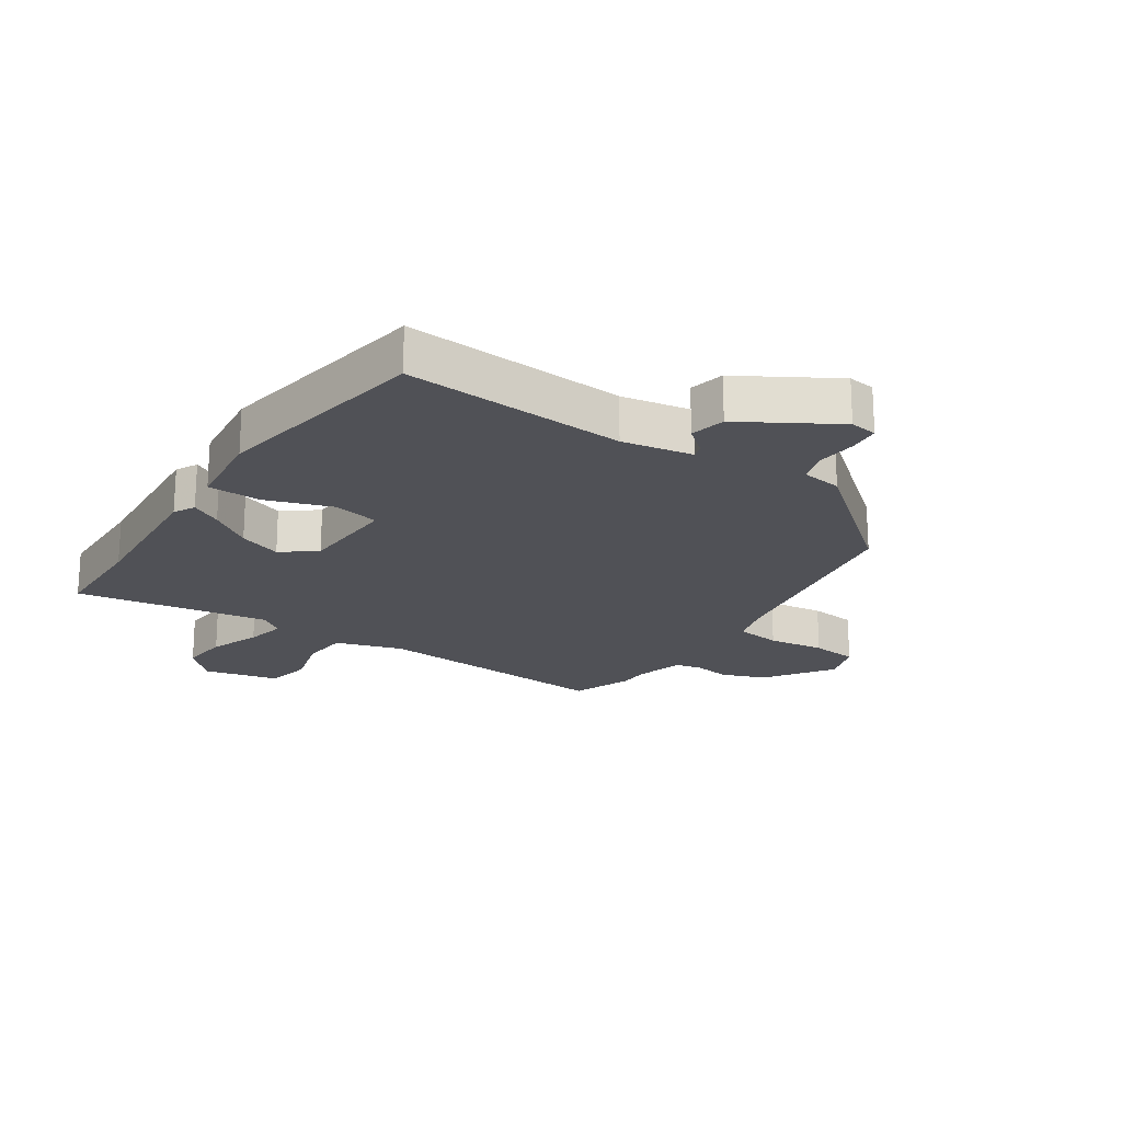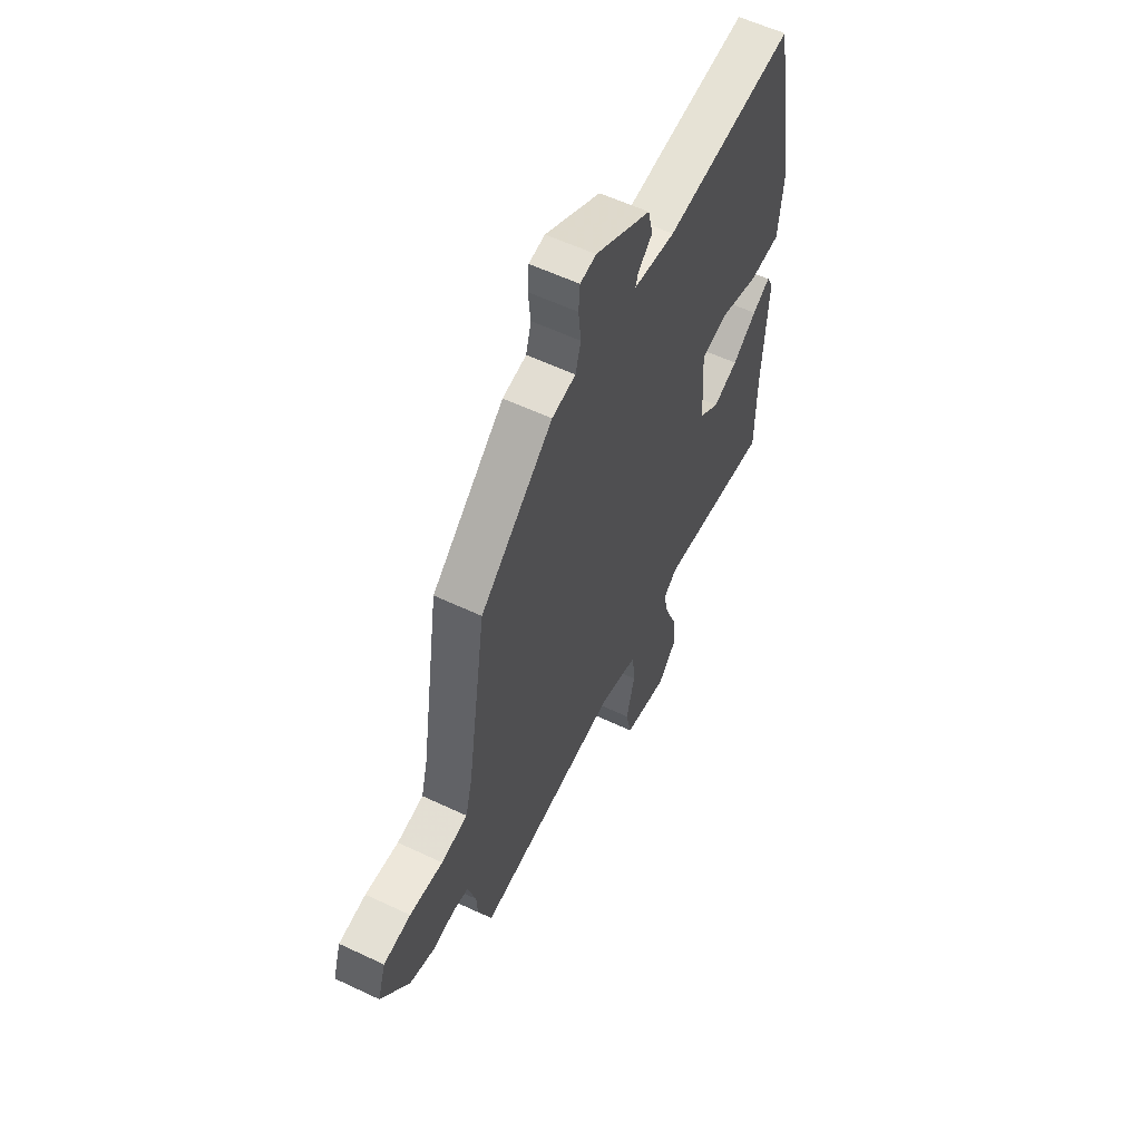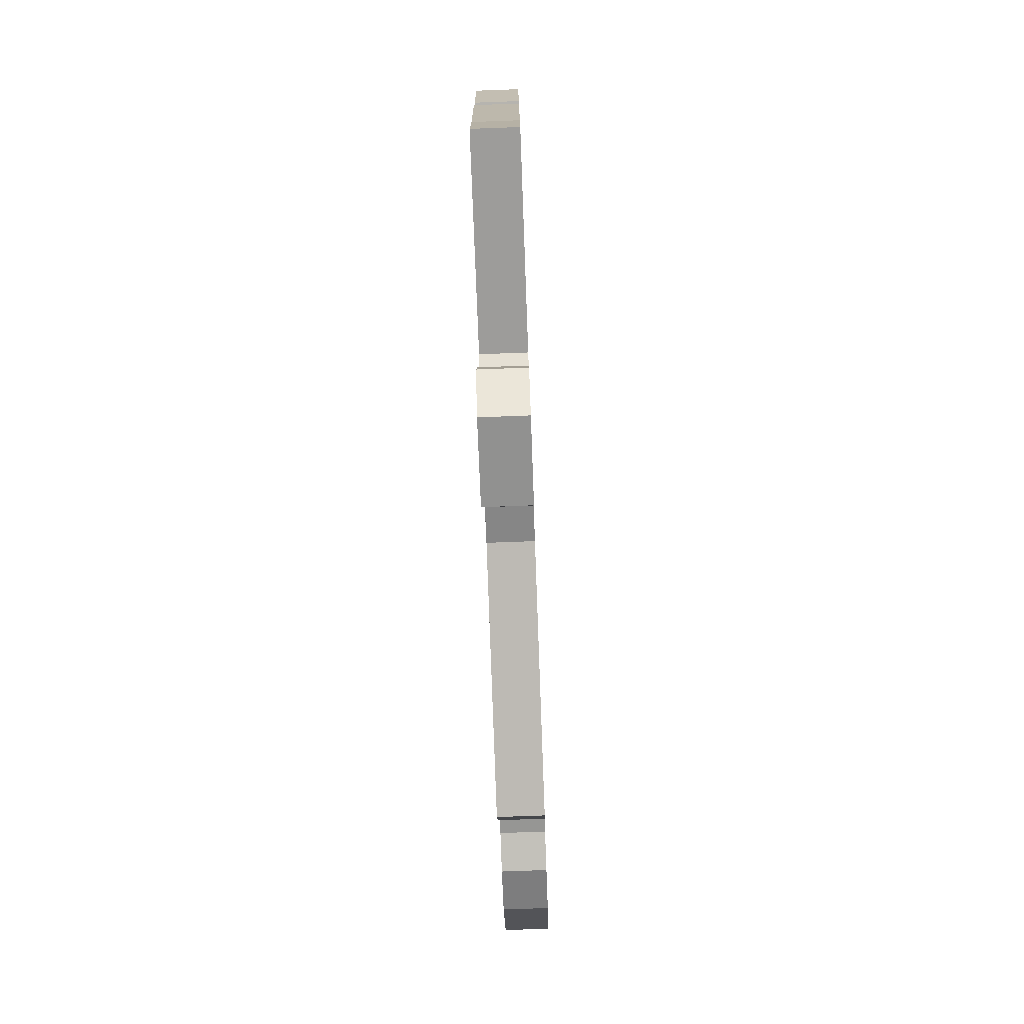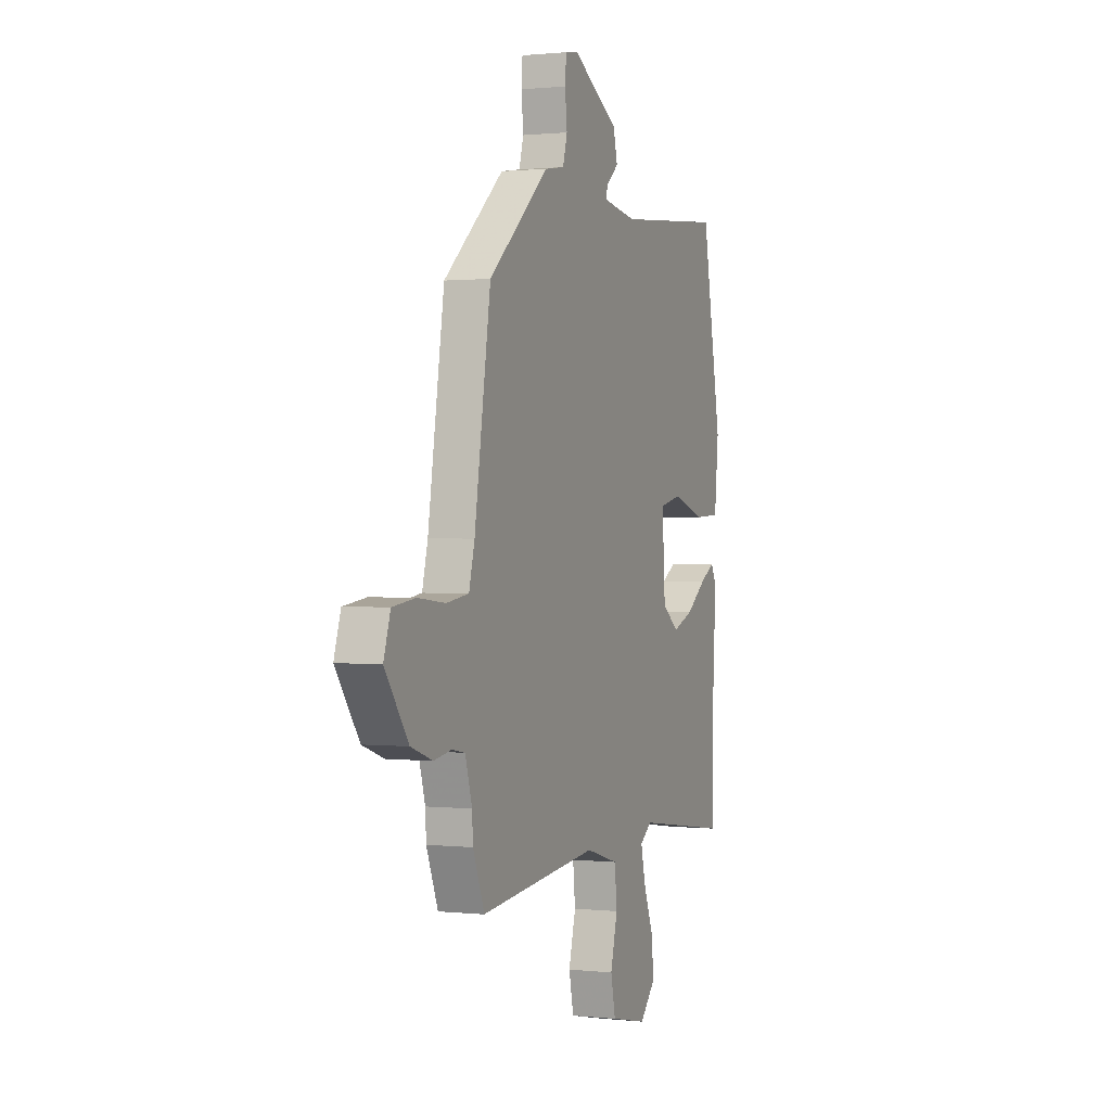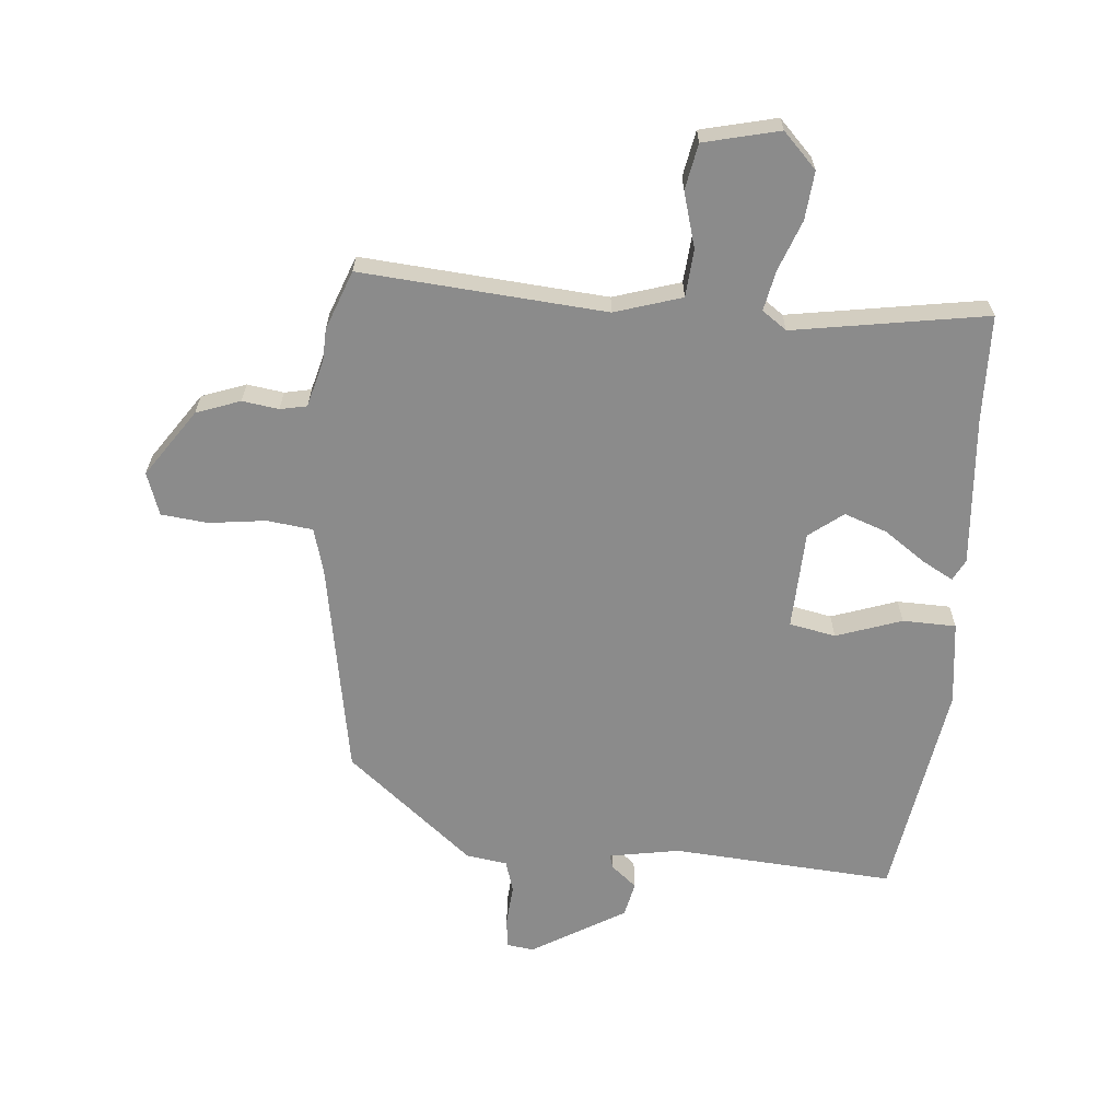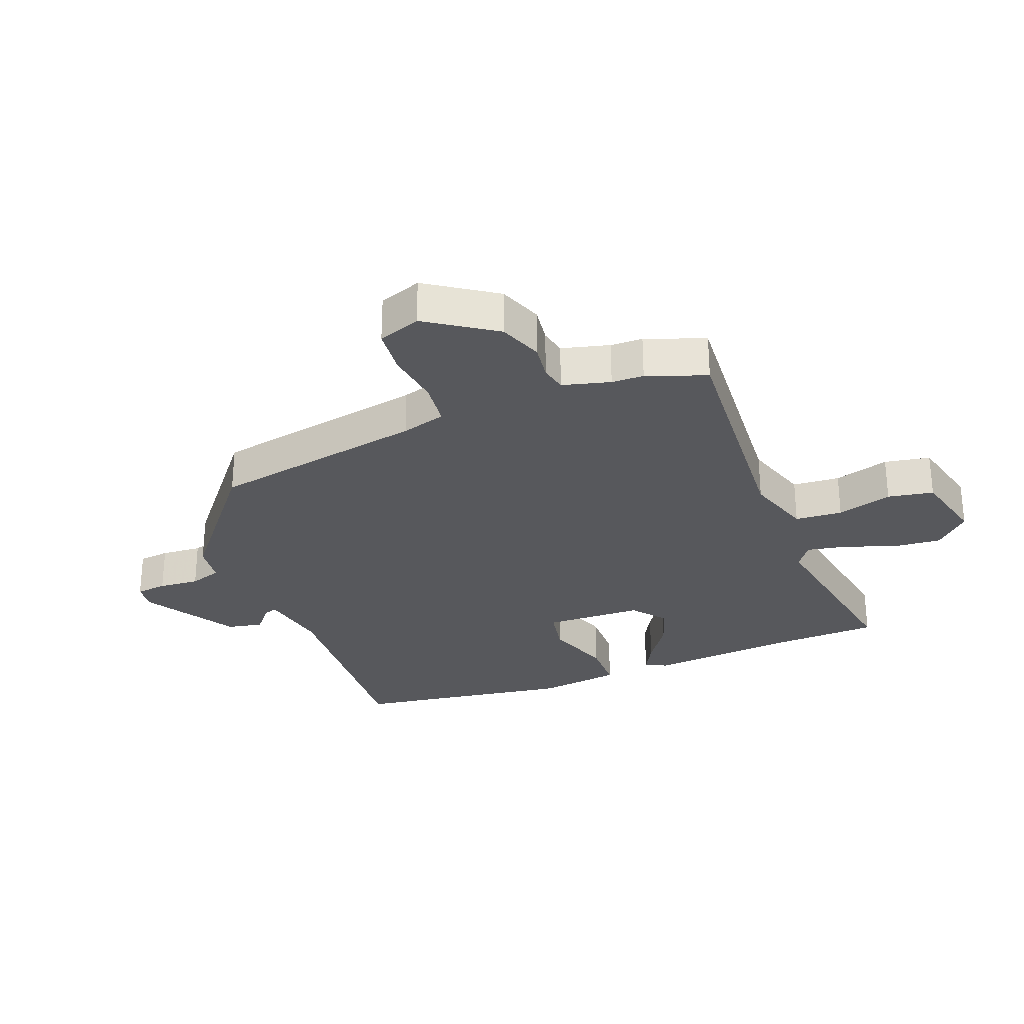
<metadata>
{"format":"obj","ext":"obj","renderer":"f3d","projection":"perspective","resolution":1024,"background":"white","views":[{"elev":-20.5,"azim":-32.5,"up":"+Y"},{"elev":57.9,"azim":116.1,"up":"+Z"},{"elev":-78.0,"azim":-87.9,"up":"+Z"},{"elev":0.8,"azim":111.8,"up":"+Z"},{"elev":-63.9,"azim":176.3,"up":"+Y"},{"elev":-28.7,"azim":113.0,"up":"+Y"}]}
</metadata>
<code>
v -0.462 0.07 0.54
v -0.095 0.07 0.506
v 0.022 0.07 0.524
v 0.015 0.07 0.547
v -0.026 0.07 0.583
v -0.012 0.07 0.641
v 0.144 0.07 0.729
v 0.189 0.07 0.722
v 0.193 0.07 0.671
v 0.186 0.07 0.604
v 0.201 0.07 0.551
v 0.268 0.07 0.54
v 0.473 0.07 0.363
v 0.528 0.07 0.005
v 0.547 0.07 -0.069
v 0.622 0.07 -0.08
v 0.716 0.07 -0.07
v 0.793 0.07 -0.08
v 0.816 0.07 -0.151
v 0.737 0.07 -0.261
v 0.664 0.07 -0.286
v 0.604 0.07 -0.276
v 0.56 0.07 -0.284
v 0.537 0.07 -0.362
v 0.534 0.07 -0.415
v 0.495 0.07 -0.512
v 0.093 0.07 -0.471
v -0.018 0.07 -0.503
v -0.026 0.07 -0.581
v -0.002 0.07 -0.673
v -0.018 0.07 -0.748
v -0.143 0.07 -0.775
v -0.197 0.07 -0.717
v -0.188 0.07 -0.638
v -0.155 0.07 -0.555
v -0.14 0.07 -0.489
v -0.18 0.07 -0.459
v -0.5 0.07 -0.504
v -0.501 0.07 -0.329
v -0.515 0.07 -0.081
v -0.496 0.07 -0.046
v -0.446 0.07 -0.075
v -0.378 0.07 -0.125
v -0.308 0.07 -0.152
v -0.251 0.07 -0.11
v -0.241 0.07 0.053
v -0.317 0.07 0.07
v -0.426 0.07 0.035
v -0.514 0.07 0.039
v -0.528 0.07 0.178
v -0.462 0 0.54
v -0.095 0 0.506
v 0.022 0 0.524
v 0.015 0 0.547
v -0.026 0 0.583
v -0.012 0 0.641
v 0.144 0 0.729
v 0.189 0 0.722
v 0.193 0 0.671
v 0.186 0 0.604
v 0.201 0 0.551
v 0.268 0 0.54
v 0.473 0 0.363
v 0.528 0 0.005
v 0.547 0 -0.069
v 0.622 0 -0.08
v 0.716 0 -0.07
v 0.793 0 -0.08
v 0.816 0 -0.151
v 0.737 0 -0.261
v 0.664 0 -0.286
v 0.604 0 -0.276
v 0.56 0 -0.284
v 0.537 0 -0.362
v 0.534 0 -0.415
v 0.495 0 -0.512
v 0.093 0 -0.471
v -0.018 0 -0.503
v -0.026 0 -0.581
v -0.002 0 -0.673
v -0.018 0 -0.748
v -0.143 0 -0.775
v -0.197 0 -0.717
v -0.188 0 -0.638
v -0.155 0 -0.555
v -0.14 0 -0.489
v -0.18 0 -0.459
v -0.5 0 -0.504
v -0.501 0 -0.329
v -0.515 0 -0.081
v -0.496 0 -0.046
v -0.446 0 -0.075
v -0.378 0 -0.125
v -0.308 0 -0.152
v -0.251 0 -0.11
v -0.241 0 0.053
v -0.317 0 0.07
v -0.426 0 0.035
v -0.514 0 0.039
v -0.528 0 0.178
f 47 48 49 50
f 46 47 50 1
f 40 41 42 43
f 39 40 43 44
f 37 38 39 44
f 36 37 44 45
f 32 33 34 35
f 32 35 36
f 29 30 31 32
f 28 29 32 36
f 27 28 36 45
f 24 25 26 27
f 23 24 27 45
f 19 20 21 22
f 16 17 18 19
f 15 16 19 22
f 11 12 13 14
f 11 14 15
f 7 8 9 10
f 7 10 11
f 4 5 6 7
f 3 4 7 11
f 2 3 11 15
f 46 1 2 15
f 23 45 46
f 15 22 23 46
f 100 99 98 97
f 51 100 97 96
f 93 92 91 90
f 94 93 90 89
f 94 89 88 87
f 95 94 87 86
f 85 84 83 82
f 86 85 82
f 82 81 80 79
f 86 82 79 78
f 95 86 78 77
f 77 76 75 74
f 95 77 74 73
f 72 71 70 69
f 69 68 67 66
f 72 69 66 65
f 64 63 62 61
f 65 64 61
f 60 59 58 57
f 61 60 57
f 57 56 55 54
f 61 57 54 53
f 65 61 53 52
f 65 52 51 96
f 96 95 73
f 96 73 72 65
f 1 51 52 2
f 2 52 53 3
f 3 53 54 4
f 4 54 55 5
f 5 55 56 6
f 6 56 57 7
f 7 57 58 8
f 8 58 59 9
f 9 59 60 10
f 10 60 61 11
f 11 61 62 12
f 12 62 63 13
f 13 63 64 14
f 14 64 65 15
f 15 65 66 16
f 16 66 67 17
f 17 67 68 18
f 18 68 69 19
f 19 69 70 20
f 20 70 71 21
f 21 71 72 22
f 22 72 73 23
f 23 73 74 24
f 24 74 75 25
f 25 75 76 26
f 26 76 77 27
f 27 77 78 28
f 28 78 79 29
f 29 79 80 30
f 30 80 81 31
f 31 81 82 32
f 32 82 83 33
f 33 83 84 34
f 34 84 85 35
f 35 85 86 36
f 36 86 87 37
f 37 87 88 38
f 38 88 89 39
f 39 89 90 40
f 40 90 91 41
f 41 91 92 42
f 42 92 93 43
f 43 93 94 44
f 44 94 95 45
f 45 95 96 46
f 46 96 97 47
f 47 97 98 48
f 48 98 99 49
f 49 99 100 50
f 50 100 51 1

</code>
